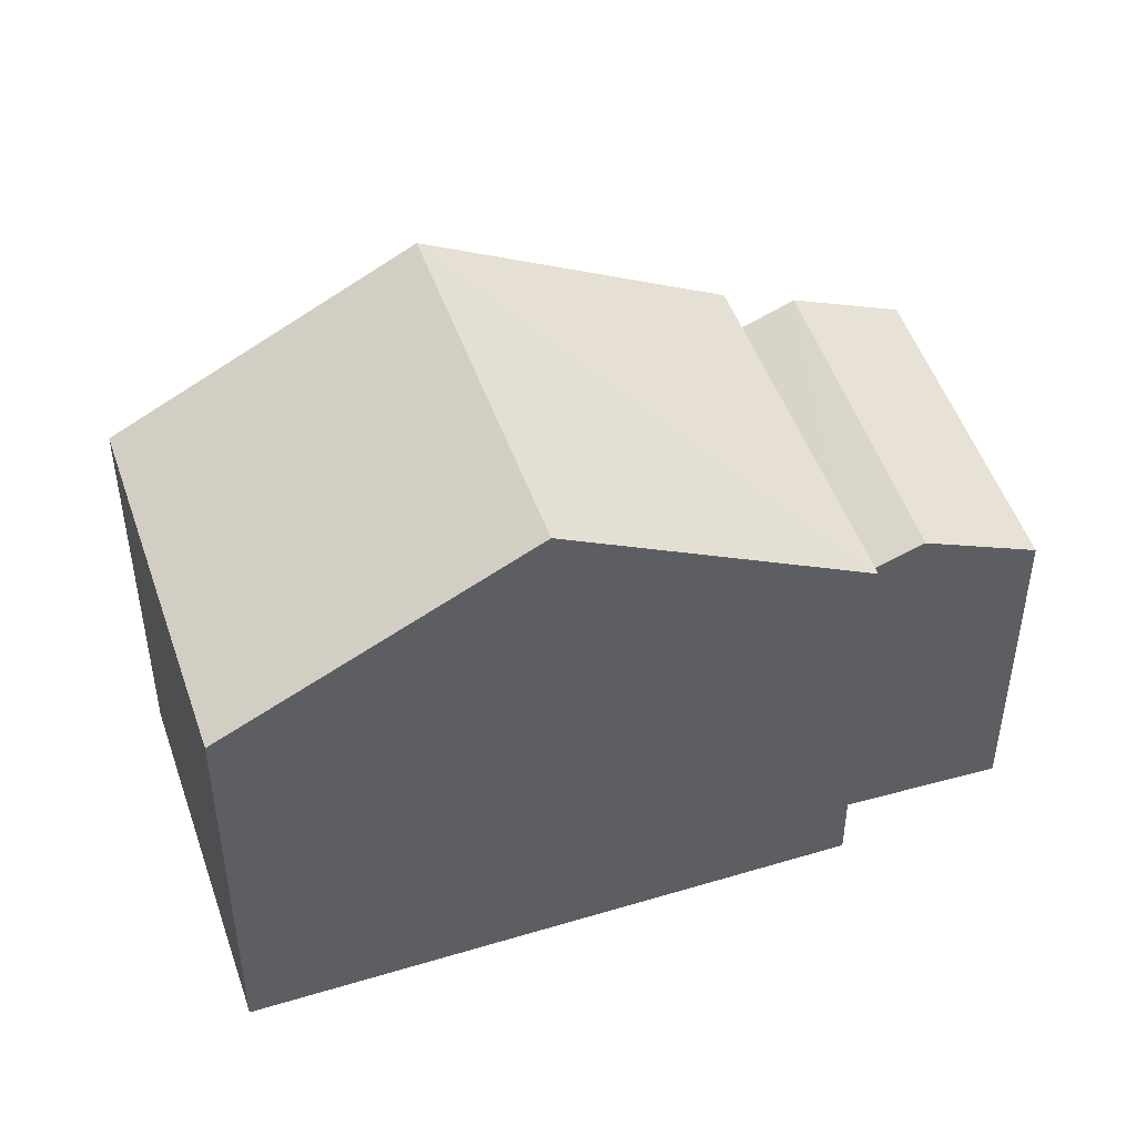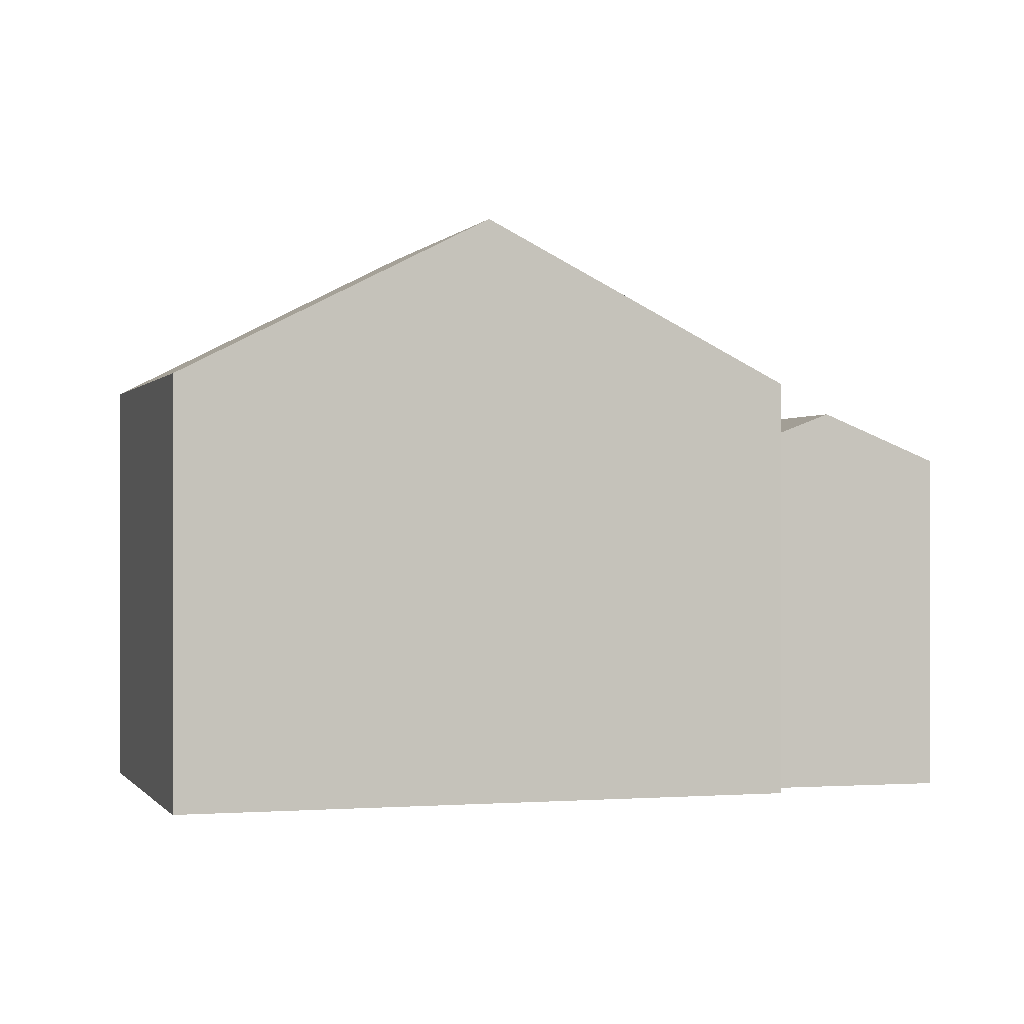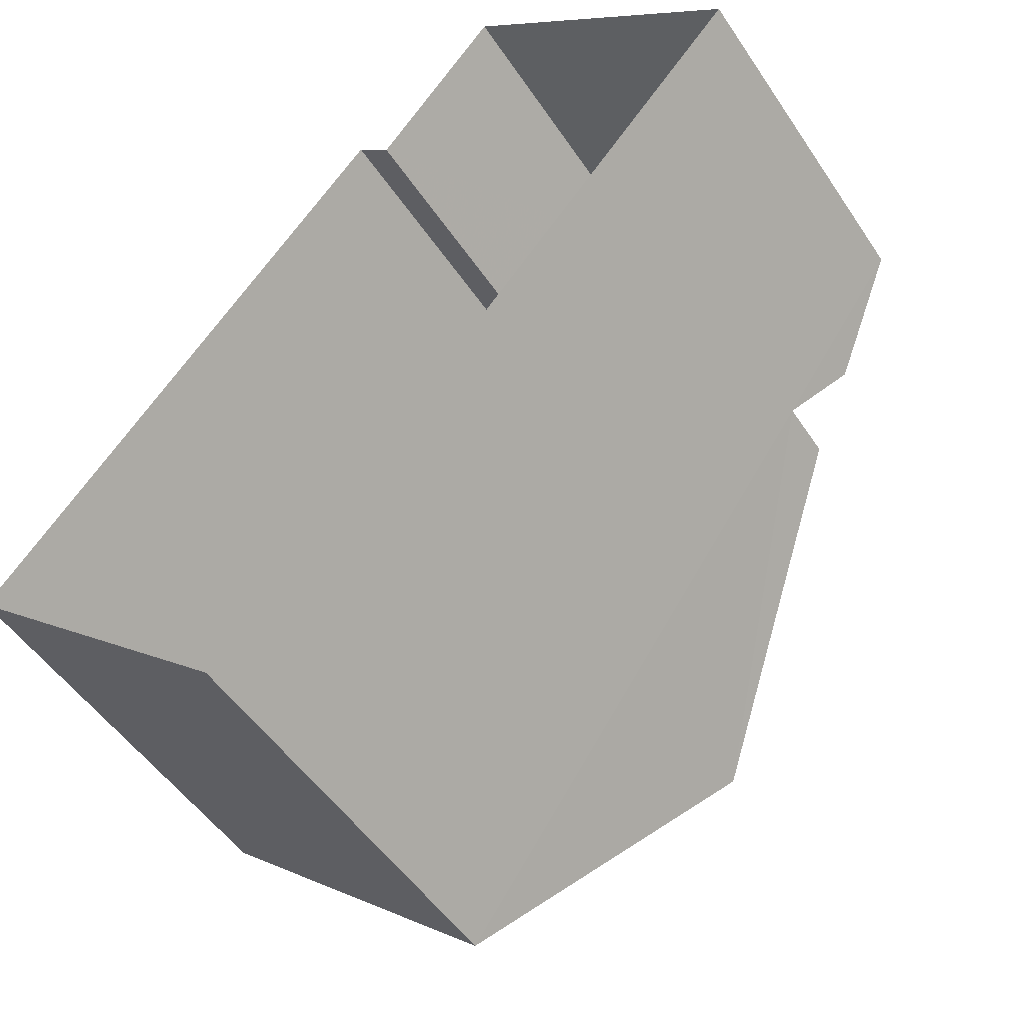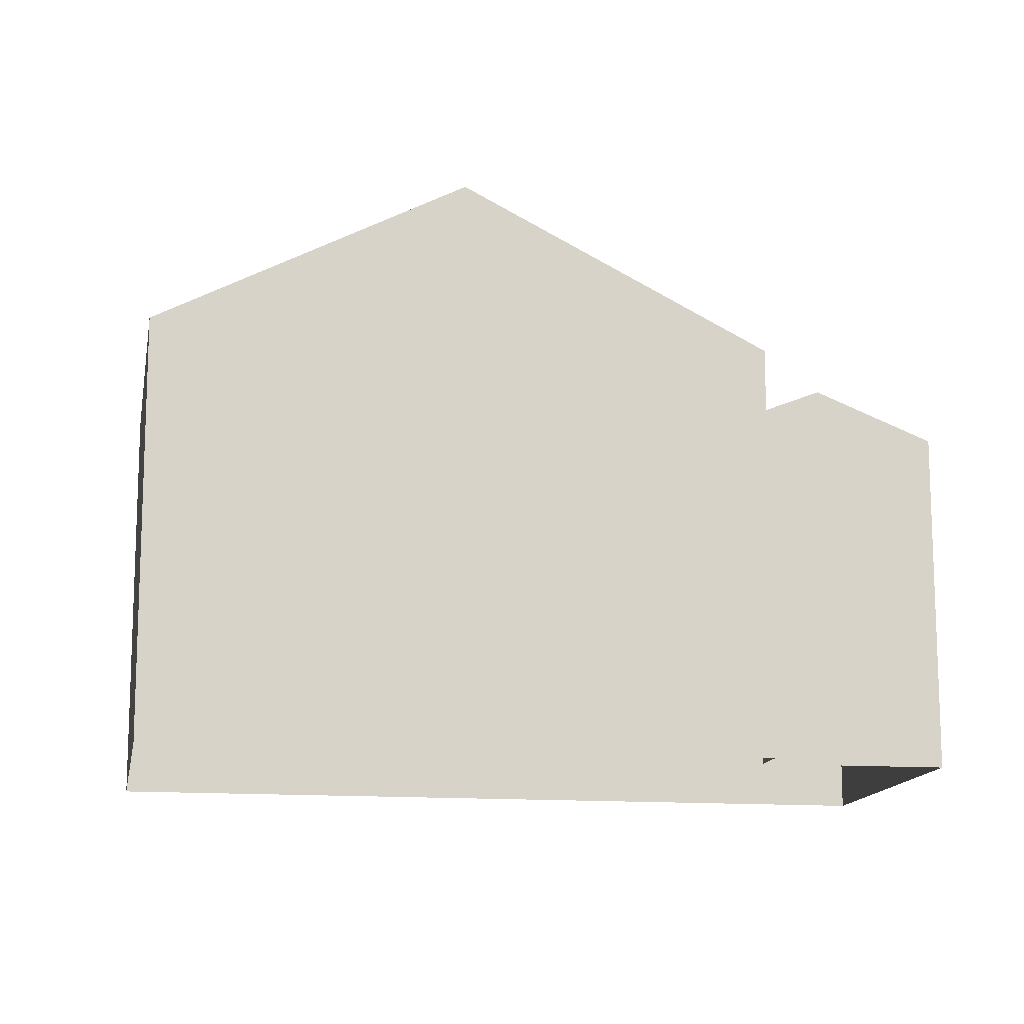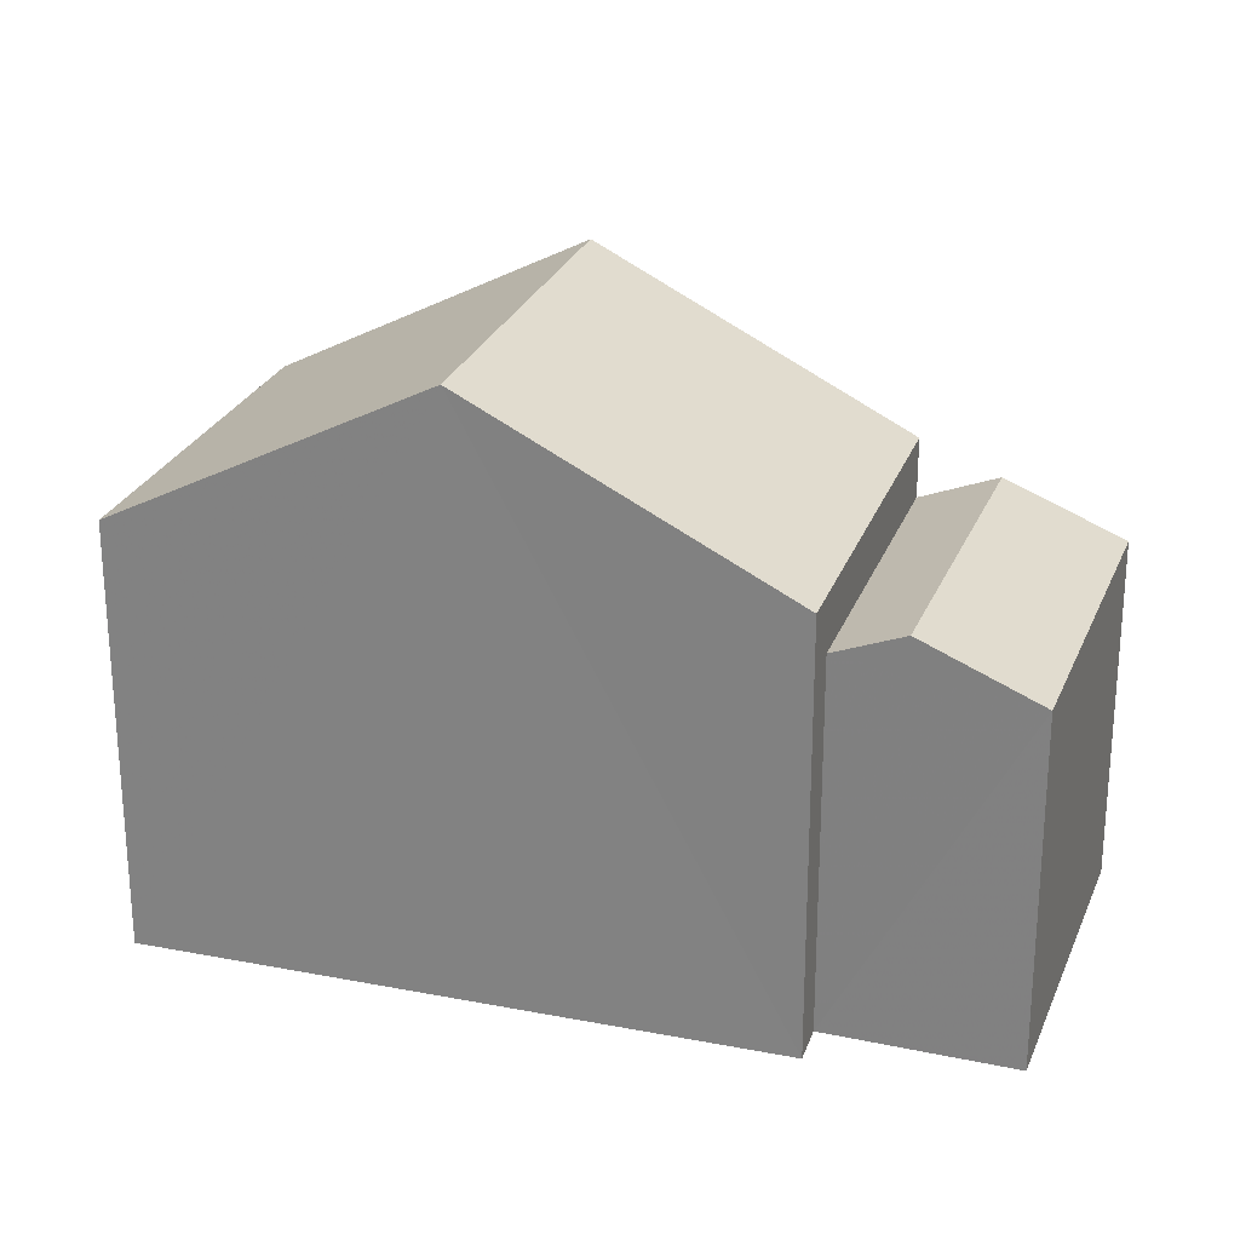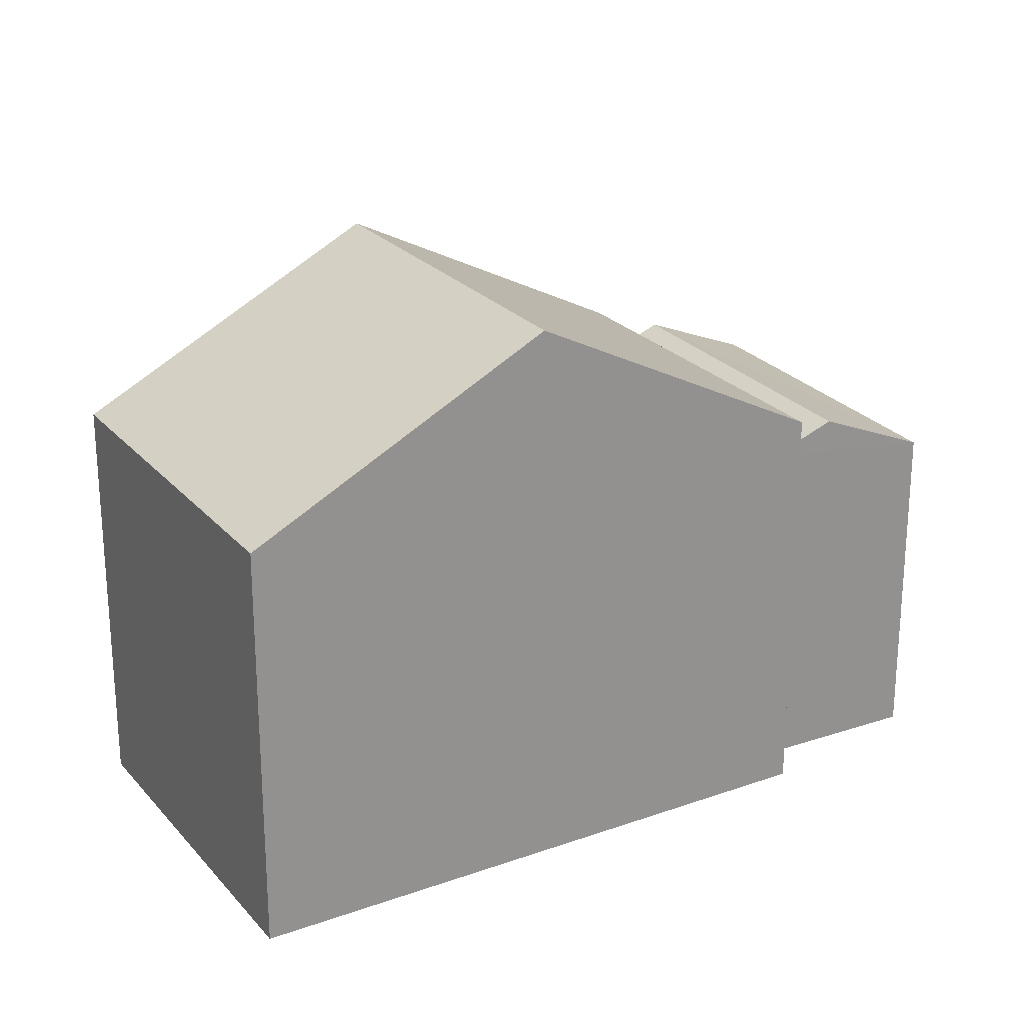
<metadata>
{"format":"obj","ext":"obj","renderer":"f3d","projection":"perspective","resolution":1024,"background":"white","views":[{"elev":48.3,"azim":112.7,"up":"+Z"},{"elev":-0.2,"azim":114.7,"up":"+Z"},{"elev":-49.9,"azim":-147.6,"up":"+Y"},{"elev":-13.5,"azim":121.3,"up":"+Z"},{"elev":25.4,"azim":148.8,"up":"+Z"},{"elev":24.3,"azim":101.0,"up":"+Z"}]}
</metadata>
<code>
v -2.233e+05 -1.271e+05 18.71
v -2.233e+05 -1.271e+05 18.71
v -2.233e+05 -1.271e+05 18.71
v -2.233e+05 -1.271e+05 18.71
v -2.233e+05 -1.271e+05 18.71
v -2.233e+05 -1.271e+05 18.71
v -2.233e+05 -1.271e+05 24.25
v -2.233e+05 -1.271e+05 24.66
v -2.233e+05 -1.271e+05 24.66
v -2.233e+05 -1.271e+05 24.2
v -2.233e+05 -1.271e+05 25.09
v -2.233e+05 -1.271e+05 25.09
v -2.233e+05 -1.271e+05 27.5
v -2.233e+05 -1.271e+05 27.5
v -2.233e+05 -1.271e+05 23.93
v -2.233e+05 -1.271e+05 23.93
v -2.233e+05 -1.271e+05 25.09
v -2.233e+05 -1.271e+05 25.09
f 1 2 3
f 3 4 1
f 5 2 1
f 6 5 1
f 7 8 9
f 10 7 9
f 11 12 13
f 14 11 13
f 15 16 9
f 8 15 9
f 17 18 14
f 13 17 14
f 12 5 13
f 5 6 13
f 6 17 13
f 11 2 5
f 12 11 5
f 11 14 10
f 11 10 2
f 2 10 3
f 16 10 9
f 3 10 16
f 14 18 10
f 7 1 15
f 7 15 8
f 1 4 15
f 6 7 17
f 17 7 18
f 6 1 7
f 18 7 10
f 15 4 3
f 16 15 3

</code>
